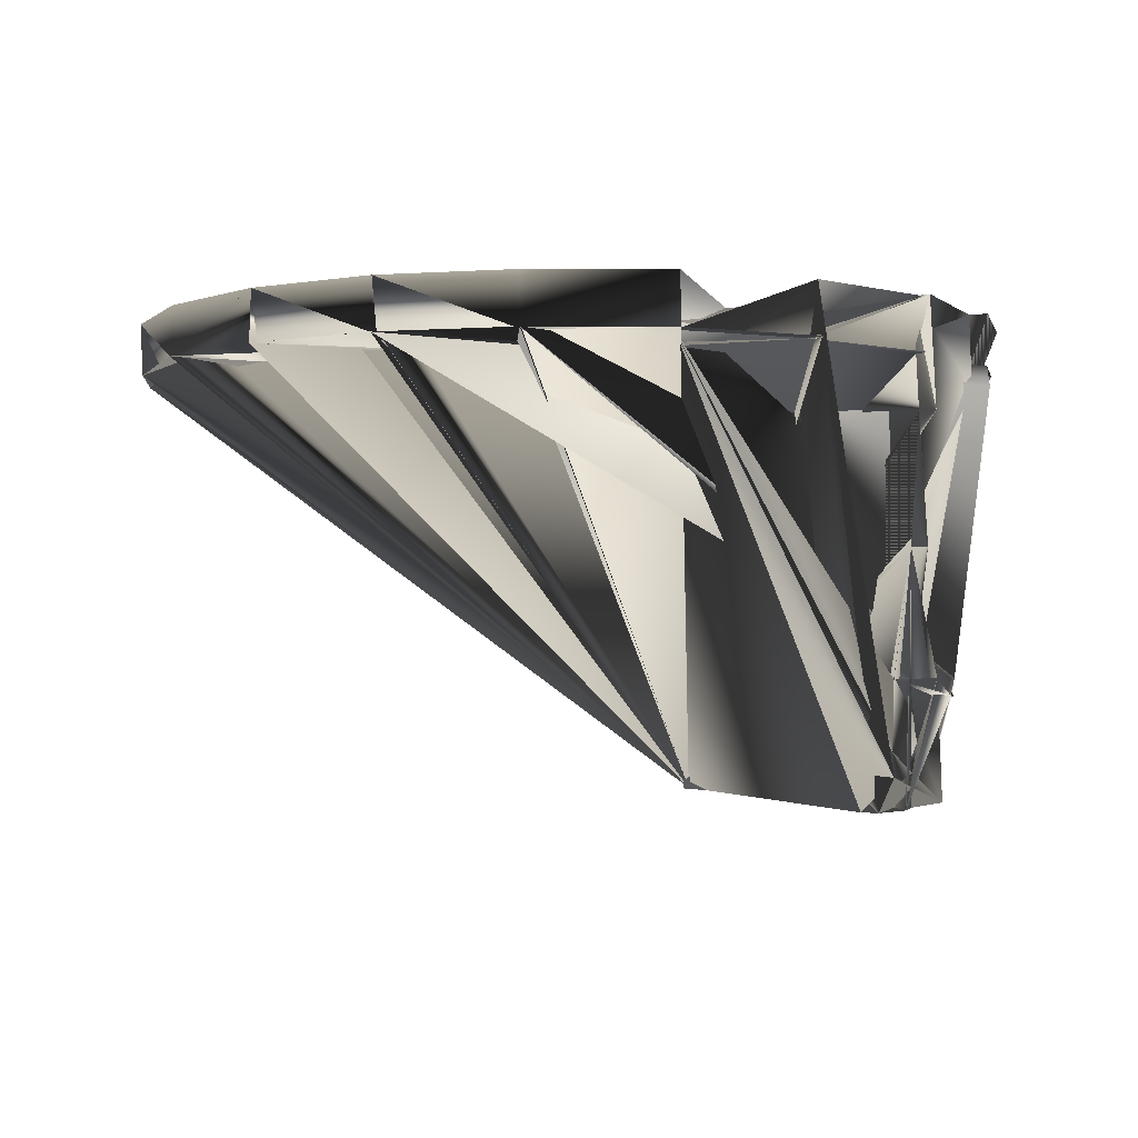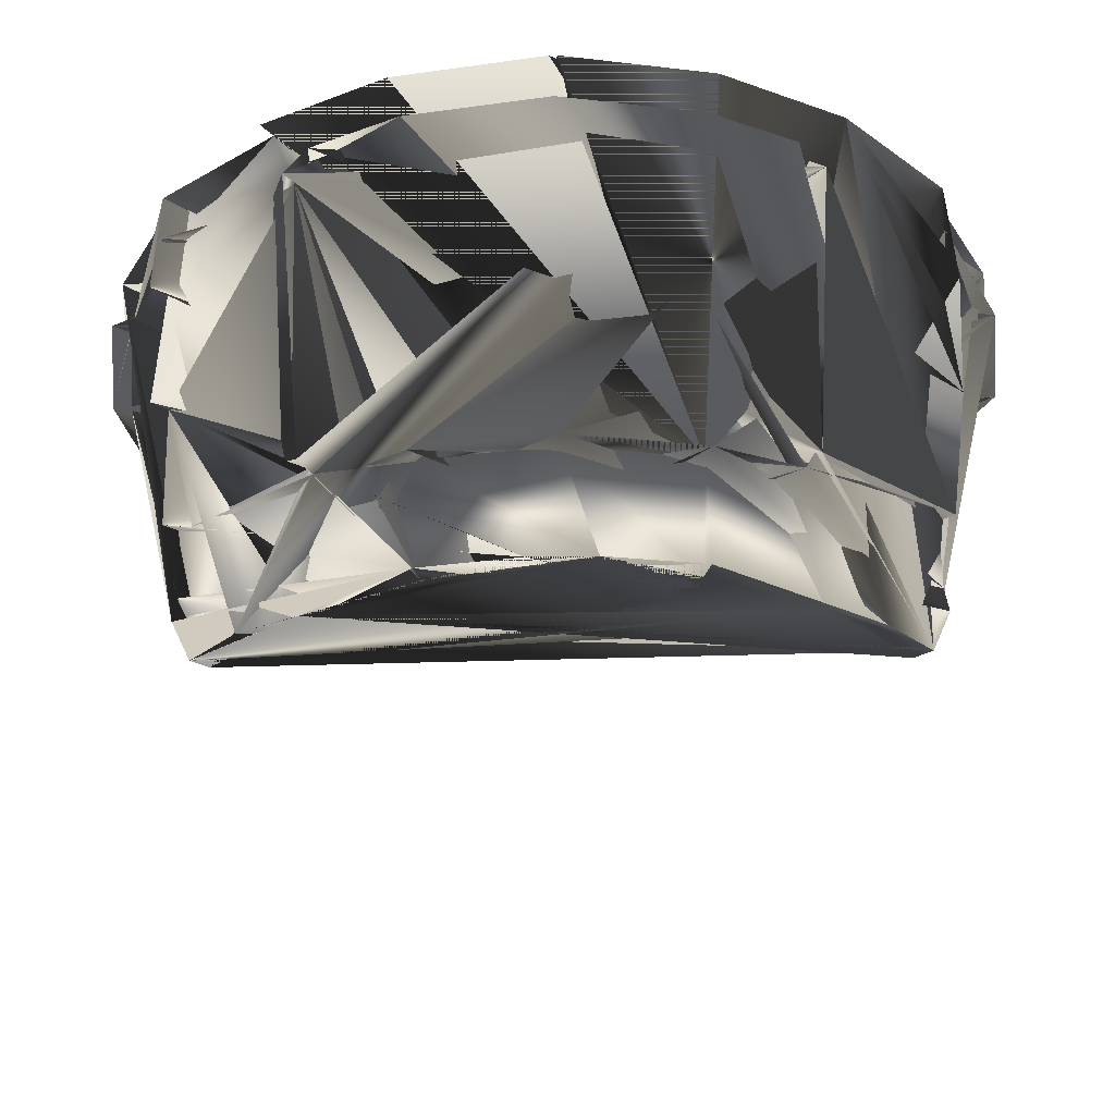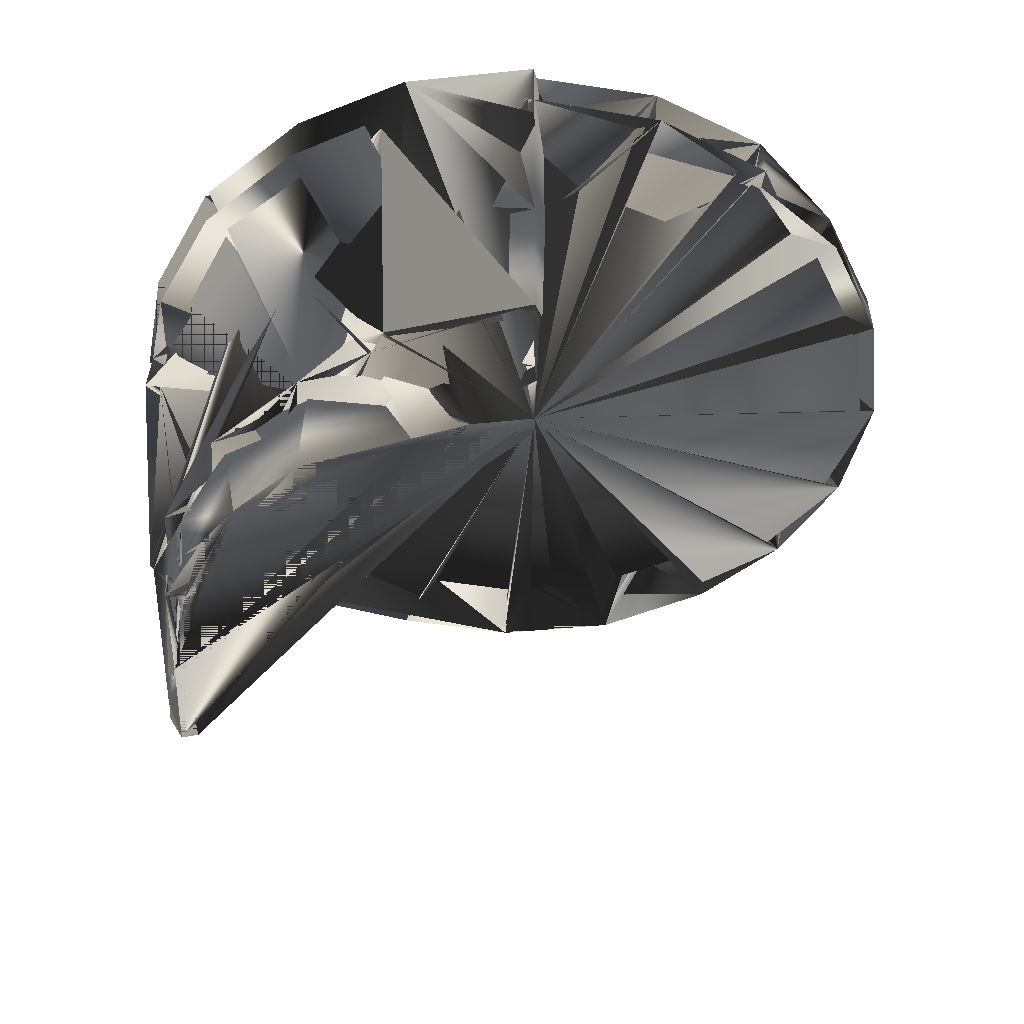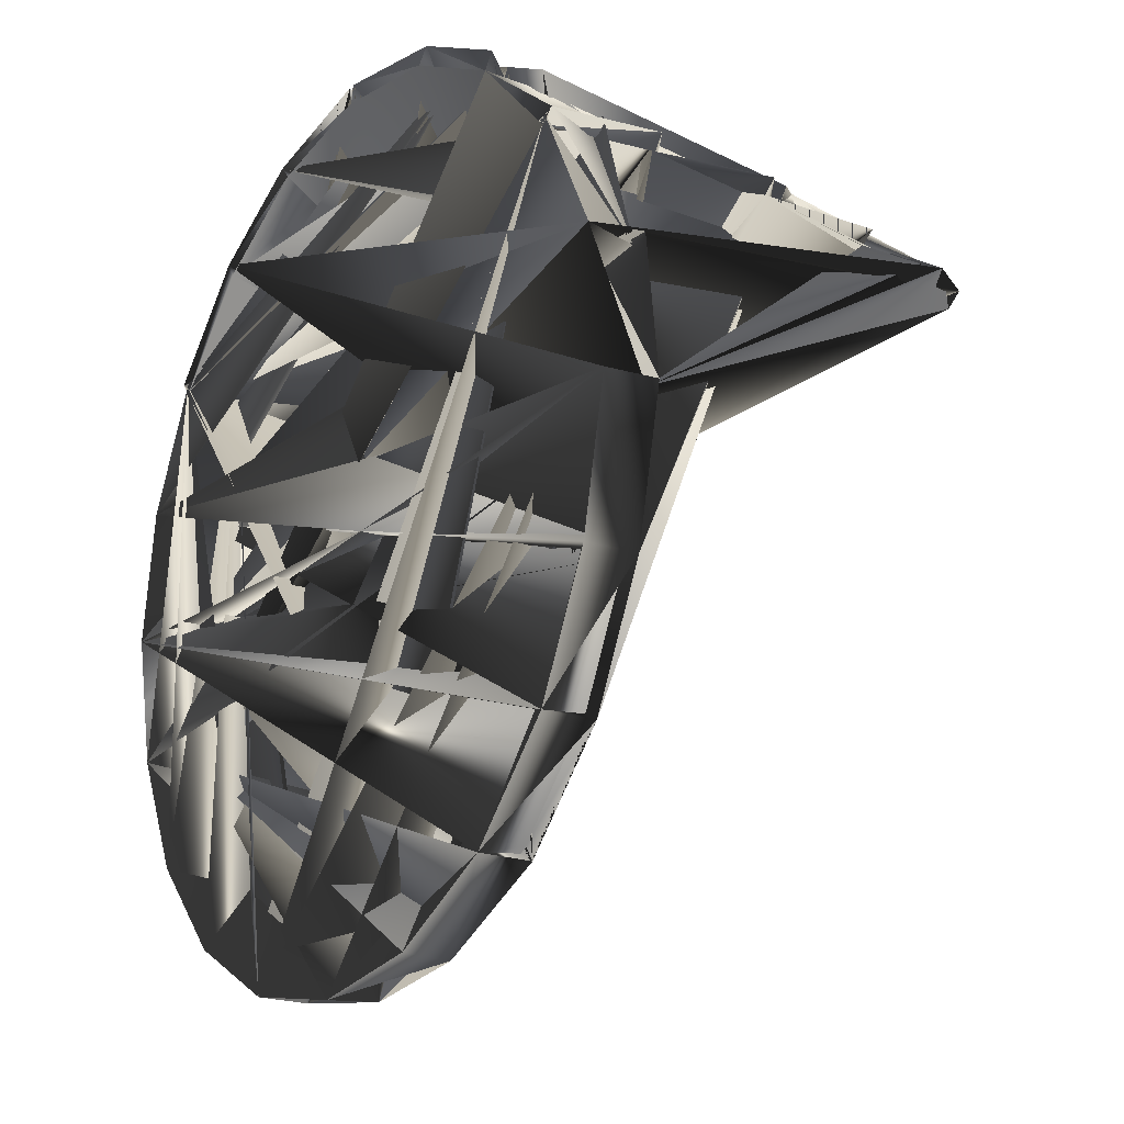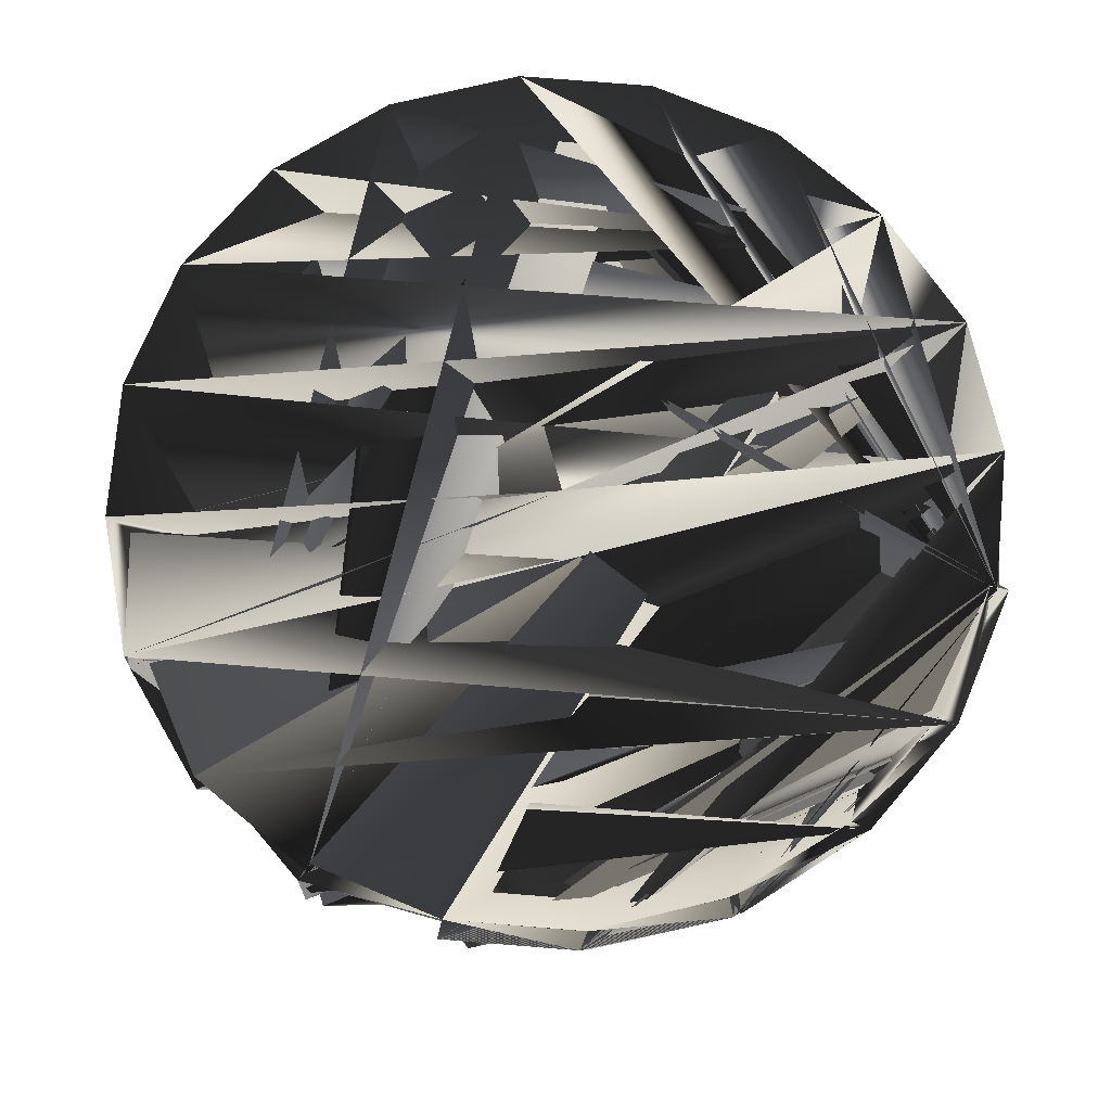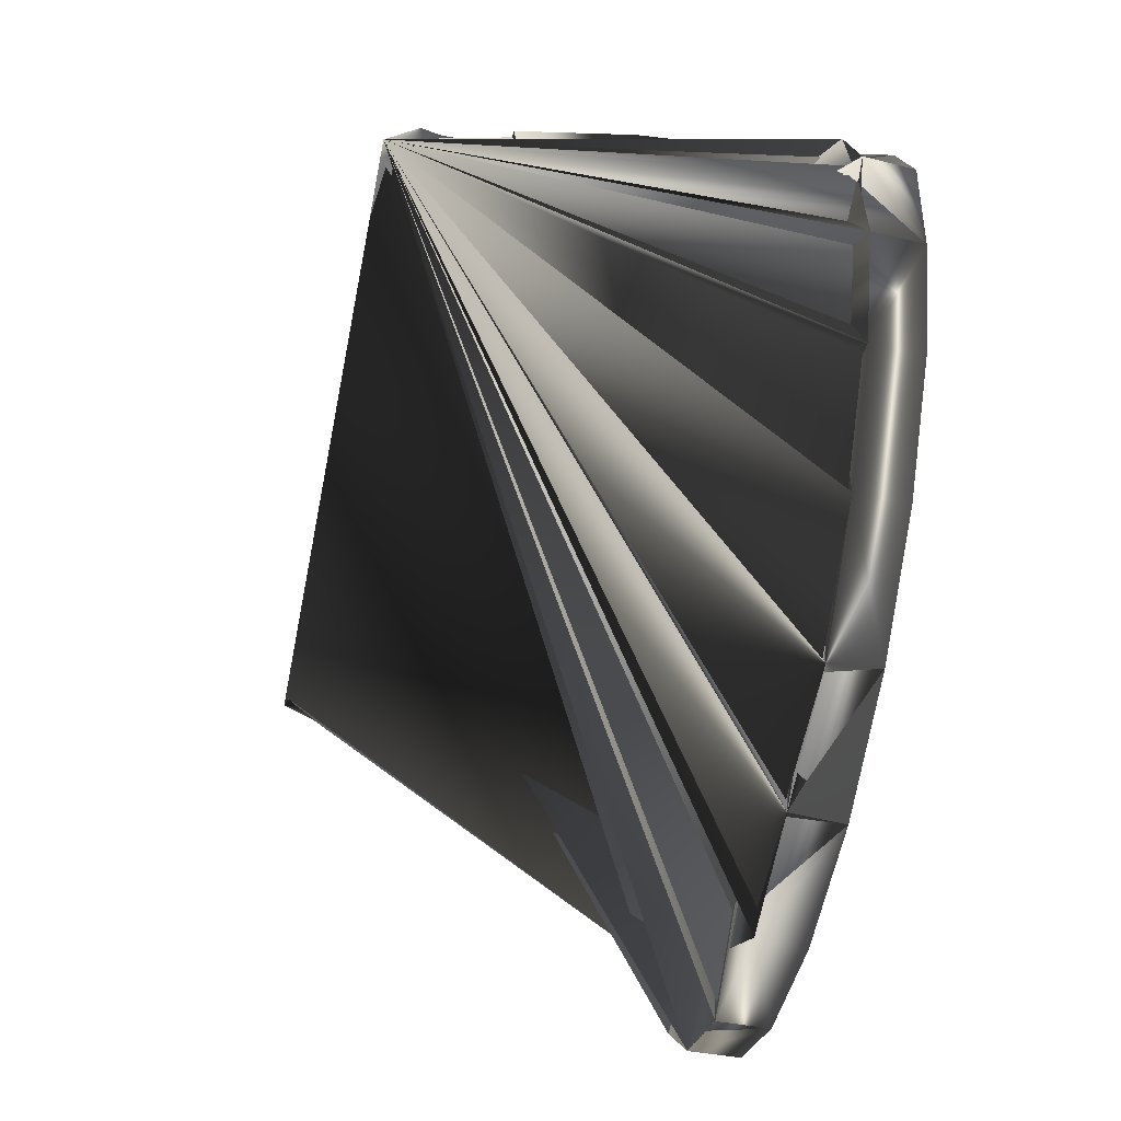
<metadata>
{"format":"obj","ext":"obj","renderer":"f3d","projection":"perspective","resolution":1024,"background":"white","views":[{"elev":-2.8,"azim":-103.5,"up":"+Y"},{"elev":57.4,"azim":-0.9,"up":"+Z"},{"elev":-43.3,"azim":51.9,"up":"+Y"},{"elev":-18.5,"azim":-122.3,"up":"+Z"},{"elev":75.2,"azim":-22.4,"up":"+Y"},{"elev":-66.9,"azim":78.8,"up":"+Z"}]}
</metadata>
<code>
o S.S._Dolphin_part.015
v 2.843 1.11 -2.024
v 2.331 0.7597 -2.794
v 2.418 1.11 -2.857
v 1.694 0.7597 -3.432
v 1.757 1.11 -3.518
v 0.8583 0.7768 -3.829
v 0.9235 1.11 -3.943
v -0.000104 0.7692 -3.953
v -0.000104 1.11 -4.089
v -0.8585 0.7768 -3.829
v -0.9237 1.11 -3.943
v -1.694 0.7597 -3.432
v -1.757 1.11 -3.518
v -2.332 0.7597 -2.794
v -2.418 1.11 -2.857
v -2.741 0.7597 -1.991
v -2.843 1.11 -2.024
v -3.051 1.11 -1.083
v 1.445 0.8034 1.441
v 1.755 1.11 1.315
v 0.8877 0.8034 1.7
v 0.9224 1.11 1.739
v -0.000104 0.8034 1.859
v -0.000104 1.11 1.885
v -0.8879 0.8034 1.7
v -0.9226 1.11 1.739
v -1.445 0.8034 1.441
v -1.755 1.11 1.315
v -1.6 0.644 1.397
v -2.415 1.11 0.6546
v -2.448 0.3622 0.6781
v 2.185 -2.211 0.4872
v 2.073 -2.211 0.406
v 1.886 -2.211 0.7859
v 1.506 -2.211 0.9729
v 0.8344 -2.211 1.468
v 0.7917 -2.211 1.337
v 0.2085 -2.211 1.567
v -0.000104 -2.211 1.462
v -0.2087 -2.211 1.567
v -0.7919 -2.211 1.337
v -0.8346 -2.211 1.468
v -1.886 -2.211 0.7871
v -2.394 -0.5036 0.6392
v -2.282 -1.348 0.5576
v -1.463 -1.337 1.185
v -2.073 -2.211 0.406
v -1.362 -1.454 1.203
v -1.506 -2.211 0.9729
v -0.83 -1.462 1.426
v -0.000104 -1.462 1.571
v 0.8298 -1.462 1.426
v 1.508 0.8034 1.545
v 0.9318 0.8034 1.825
v -0.000104 0.8034 1.987
v -0.9321 0.8034 1.825
v 1.362 -1.454 1.203
v 1.423 -1.454 1.302
v 0.8727 -1.462 1.545
v -0.000104 -1.462 1.693
v -0.8729 -1.462 1.545
v -1.423 -1.454 1.302
v 2.445 1.11 0.7007
v 2.391 0.7367 0.6966
v 2.902 1.11 -0.1572
v 2.82 0.7534 -0.1839
v 3.051 1.11 -1.083
v 2.94 0.7595 -1.087
v 2.741 0.7597 -1.991
v 2.856 0.7597 -2.028
v 2.43 0.7597 -2.865
v 1.765 0.7597 -3.53
v -3.07 0.7595 -1.083
v -2.856 0.7597 -2.028
v -2.43 0.7597 -2.865
v -1.765 0.7597 -3.53
v -0.899 0.7768 -3.957
v -0.0262 1.11 2.011
v -1.016 1.11 1.833
v -1.83 1.11 1.419
v -2.519 1.11 0.73
v 2.494 0.7367 0.7705
v 2.94 0.7534 -0.1447
v 3.07 0.7595 -1.083
v 1.83 1.11 1.419
v 1.016 1.11 1.833
v 0.02599 1.11 2.011
v -1.526 -1.337 1.284
v -1.666 0.644 1.5
v -1.508 0.8034 1.545
v 2.552 0.3622 0.7543
v 2.394 -0.5036 0.6392
v 2.496 -0.5036 0.7137
v 2.282 -1.348 0.5576
v 2.379 -1.348 0.6286
v 2.272 -1.82 0.5509
v -2.387 0.7366 0.7042
v -2.442 1.11 0.707
v -2.82 0.7534 -0.1839
v -2.902 1.11 -0.1572
v -2.941 0.7595 -1.087
v -2.941 0.7534 -0.1447
v 1.463 -1.337 1.185
v 2.296 -1.98 0.5511
v 1.6 0.644 1.397
v 2.447 0.3622 0.6781
v 2.415 1.11 0.6546
v -2.185 -2.211 0.4872
v 2.519 1.11 0.73
v 1.666 0.644 1.5
v 1.526 -1.337 1.284
v -2.552 0.3622 0.7543
v -2.489 0.7365 0.7807
v 0.8988 0.7768 -3.957
v -0.000104 0.755 -4.071
v -2.296 -1.98 0.5511
v -2.273 -1.82 0.5509
v -2.379 -1.348 0.6286
v -2.497 -0.5036 0.7137
f 1 1 1 2 2 2 3 3 3 32
f 2 2 2 4 4 4 3 3 3 32
f 3 3 3 4 4 4 5 5 5 32
f 4 4 4 6 6 6 5 5 5 32
f 5 5 5 6 6 6 7 7 7 32
f 6 6 6 8 8 8 7 7 7 32
f 7 7 7 8 8 8 9 9 9 32
f 8 8 8 10 10 10 9 9 9 32
f 9 9 9 10 10 10 11 11 11 32
f 10 10 10 12 12 12 11 11 11 32
f 11 11 11 12 12 12 13 13 13 32
f 12 12 12 14 14 14 13 13 13 32
f 13 13 13 14 14 14 15 15 15 32
f 14 14 14 16 16 16 15 15 15 32
f 15 15 15 16 16 16 17 17 17 32
f 16 16 16 18 18 18 17 17 17 32
f 19 19 19 20 20 20 21 21 21 32
f 20 20 20 22 22 22 21 21 21 32
f 21 21 21 22 22 22 23 23 23 32
f 22 22 22 24 24 24 23 23 23 32
f 23 23 23 24 24 24 25 25 25 32
f 24 24 24 26 26 26 25 25 25 32
f 25 25 25 26 26 26 27 27 27 32
f 26 26 26 28 28 28 27 27 27 32
f 27 27 27 28 28 28 29 29 29 32
f 28 28 28 30 30 30 29 29 29 32
f 29 29 29 30 30 30 31 31 31 32
f 32 32 32 33 33 33 34 34 34 32
f 33 33 33 35 35 35 34 34 34 32
f 34 34 34 35 35 35 36 36 34 32
f 35 35 35 37 37 36 36 36 34 32
f 36 36 34 37 37 36 38 38 34 32
f 37 37 36 39 39 37 38 38 34 32
f 38 38 34 39 39 37 40 40 34 32
f 39 39 37 41 41 38 40 40 34 32
f 40 40 34 41 41 38 42 42 34 32
f 41 41 38 43 43 34 42 42 34 32
f 44 44 39 45 45 40 46 46 41 32
f 45 45 40 47 47 42 46 46 41 32
f 46 46 41 47 47 42 48 48 43 32
f 47 47 42 49 49 44 48 48 43 32
f 48 48 43 49 49 44 50 50 45 32
f 49 49 44 41 41 38 50 50 45 32
f 50 50 45 41 41 38 51 51 46 32
f 41 41 38 39 39 37 51 51 46 32
f 51 51 46 39 39 37 52 52 47 32
f 53 53 48 19 19 19 54 54 34 32
f 19 19 19 21 21 21 54 54 34 32
f 54 54 34 21 21 21 55 55 34 32
f 21 21 21 23 23 23 55 55 34 32
f 55 55 34 23 23 23 56 56 34 32
f 23 23 23 25 25 25 56 56 34 32
f 56 56 34 25 25 25 27 27 27 32
f 57 57 49 58 58 50 52 52 47 32
f 58 58 50 59 59 51 52 52 47 32
f 52 52 47 59 59 51 51 51 46 32
f 59 59 51 60 60 52 51 51 46 32
f 51 51 46 60 60 52 50 50 45 32
f 60 60 52 61 61 53 50 50 45 32
f 50 50 45 61 61 53 62 62 54 32
f 63 63 55 64 64 56 65 65 57 32
f 64 64 56 66 66 58 65 65 57 32
f 65 65 57 66 66 58 67 67 59 32
f 66 66 58 68 68 60 67 67 59 32
f 67 67 59 68 68 60 1 1 1 32
f 68 68 60 69 69 61 1 1 1 32
f 1 1 1 69 69 61 2 2 2 32
f 68 68 60 70 70 62 69 69 61 32
f 70 70 62 71 71 63 69 69 61 32
f 69 69 61 71 71 63 2 2 2 32
f 71 71 63 72 72 64 2 2 2 32
f 2 2 2 72 72 64 4 4 4 32
f 72 72 64 6 6 6 4 4 4 32
f 73 73 65 16 16 16 74 74 66 32
f 16 16 16 14 14 14 74 74 66 32
f 74 74 66 14 14 14 75 75 67 32
f 14 14 14 12 12 12 75 75 67 32
f 75 75 67 12 12 12 76 76 68 32
f 12 12 12 77 77 69 76 76 68 32
f 24 24 24 78 78 52 26 26 26 32
f 78 78 52 79 79 52 26 26 26 32
f 26 26 26 79 79 52 28 28 28 32
f 79 79 52 80 80 52 28 28 28 32
f 28 28 28 80 80 52 81 81 70 32
f 64 64 56 82 82 71 66 66 58 32
f 82 82 71 83 83 72 66 66 58 32
f 66 66 58 83 83 72 68 68 60 32
f 83 83 72 84 84 73 68 68 60 32
f 68 68 60 84 84 73 70 70 62 32
f 70 70 62 1 1 1 71 71 63 32
f 1 1 1 3 3 3 71 71 63 32
f 71 71 63 3 3 3 72 72 64 32
f 3 3 3 5 5 5 72 72 64 32
f 72 72 64 5 5 5 7 7 7 32
f 20 20 20 85 85 52 22 22 22 32
f 85 85 52 86 86 52 22 22 22 32
f 22 22 22 86 86 52 24 24 24 32
f 86 86 52 87 87 52 24 24 24 32
f 24 24 24 87 87 52 78 78 52 32
f 46 46 41 88 88 74 29 29 29 32
f 88 88 74 89 89 75 29 29 29 32
f 29 29 29 89 89 75 27 27 27 32
f 89 89 75 90 90 76 27 27 27 32
f 33 33 33 57 57 49 35 35 35 32
f 57 57 49 52 52 47 35 35 35 32
f 35 35 35 52 52 47 37 37 36 32
f 52 52 47 39 39 37 37 37 36 32
f 91 91 77 92 92 78 93 93 77 32
f 92 92 78 94 94 79 93 93 77 32
f 93 93 77 94 94 79 95 95 77 32
f 94 94 79 96 96 80 95 95 77 32
f 9 9 9 11 11 11 77 77 69 32
f 11 11 11 13 13 13 77 77 69 32
f 77 77 69 13 13 13 76 76 68 32
f 13 13 13 75 75 67 76 76 68 32
f 15 15 15 17 17 17 74 74 66 32
f 17 17 17 18 18 18 74 74 66 32
f 74 74 66 18 18 18 73 73 65 32
f 97 97 81 98 98 82 99 99 83 32
f 98 98 82 100 100 84 99 99 83 32
f 99 99 83 100 100 84 101 101 85 32
f 88 88 74 46 46 41 62 62 54 32
f 46 46 41 48 48 43 62 62 54 32
f 62 62 54 48 48 43 50 50 45 32
f 102 102 86 99 99 83 73 73 65 32
f 99 99 83 101 101 85 73 73 65 32
f 73 73 65 101 101 85 16 16 16 32
f 57 57 49 33 33 33 103 103 87 32
f 33 33 33 94 94 79 103 103 87 32
f 103 103 87 94 94 79 92 92 78 32
f 94 94 79 33 33 33 96 96 80 32
f 33 33 33 32 32 32 96 96 80 32
f 96 96 80 32 32 32 104 104 88 32
f 103 103 87 92 92 78 105 105 89 32
f 92 92 78 106 106 90 105 105 89 32
f 105 105 89 106 106 90 107 107 91 32
f 47 47 42 108 108 92 49 49 44 32
f 108 108 92 43 43 34 49 49 44 32
f 49 49 44 43 43 34 41 41 38 32
f 109 109 93 107 107 91 91 91 77 32
f 107 107 91 106 106 90 91 91 77 32
f 91 91 77 106 106 90 92 92 78 32
f 110 110 94 111 111 95 105 105 89 32
f 111 111 95 103 103 87 105 105 89 32
f 81 81 70 112 112 96 30 30 30 32
f 112 112 96 31 31 31 30 30 30 32
f 97 97 81 99 99 83 113 113 97 32
f 99 99 83 102 102 86 113 113 97 32
f 72 72 64 114 114 98 6 6 6 32
f 114 114 98 8 8 8 6 6 6 32
f 115 115 99 77 77 69 10 10 10 32
f 77 77 69 12 12 12 10 10 10 32
f 114 114 98 115 115 99 8 8 8 32
f 115 115 99 10 10 10 8 8 8 32
f 16 16 16 101 101 85 18 18 18 32
f 101 101 85 100 100 84 18 18 18 32
f 67 67 59 1 1 1 84 84 73 32
f 1 1 1 70 70 62 84 84 73 32
f 13 13 13 15 15 15 75 75 67 32
f 15 15 15 74 74 66 75 75 67 32
f 108 108 92 47 47 42 116 116 100 32
f 47 47 42 117 117 101 116 116 100 32
f 72 72 64 7 7 7 114 114 98 32
f 7 7 7 115 115 99 114 114 98 32
f 7 7 7 9 9 9 115 115 99 32
f 9 9 9 77 77 69 115 115 99 32
f 109 109 93 85 85 52 107 107 91 32
f 85 85 52 20 20 20 107 107 91 32
f 47 47 42 45 45 40 117 117 101 32
f 45 45 40 118 118 96 117 117 101 32
f 45 45 40 44 44 39 118 118 96 32
f 44 44 39 119 119 96 118 118 96 32
f 57 57 49 103 103 87 58 58 50 32
f 103 103 87 111 111 95 58 58 50 32
f 107 107 91 20 20 20 105 105 89 32
f 20 20 20 19 19 19 105 105 89 32
f 105 105 89 19 19 19 110 110 94 32
f 19 19 19 53 53 48 110 110 94 32
f 31 31 31 44 44 39 29 29 29 32
f 44 44 39 46 46 41 29 29 29 32
f 44 44 39 31 31 31 119 119 96 32
f 31 31 31 112 112 96 119 119 96 32
f 56 56 34 27 27 27 90 90 76 32
f 28 28 28 81 81 70 30 30 30 32

</code>
